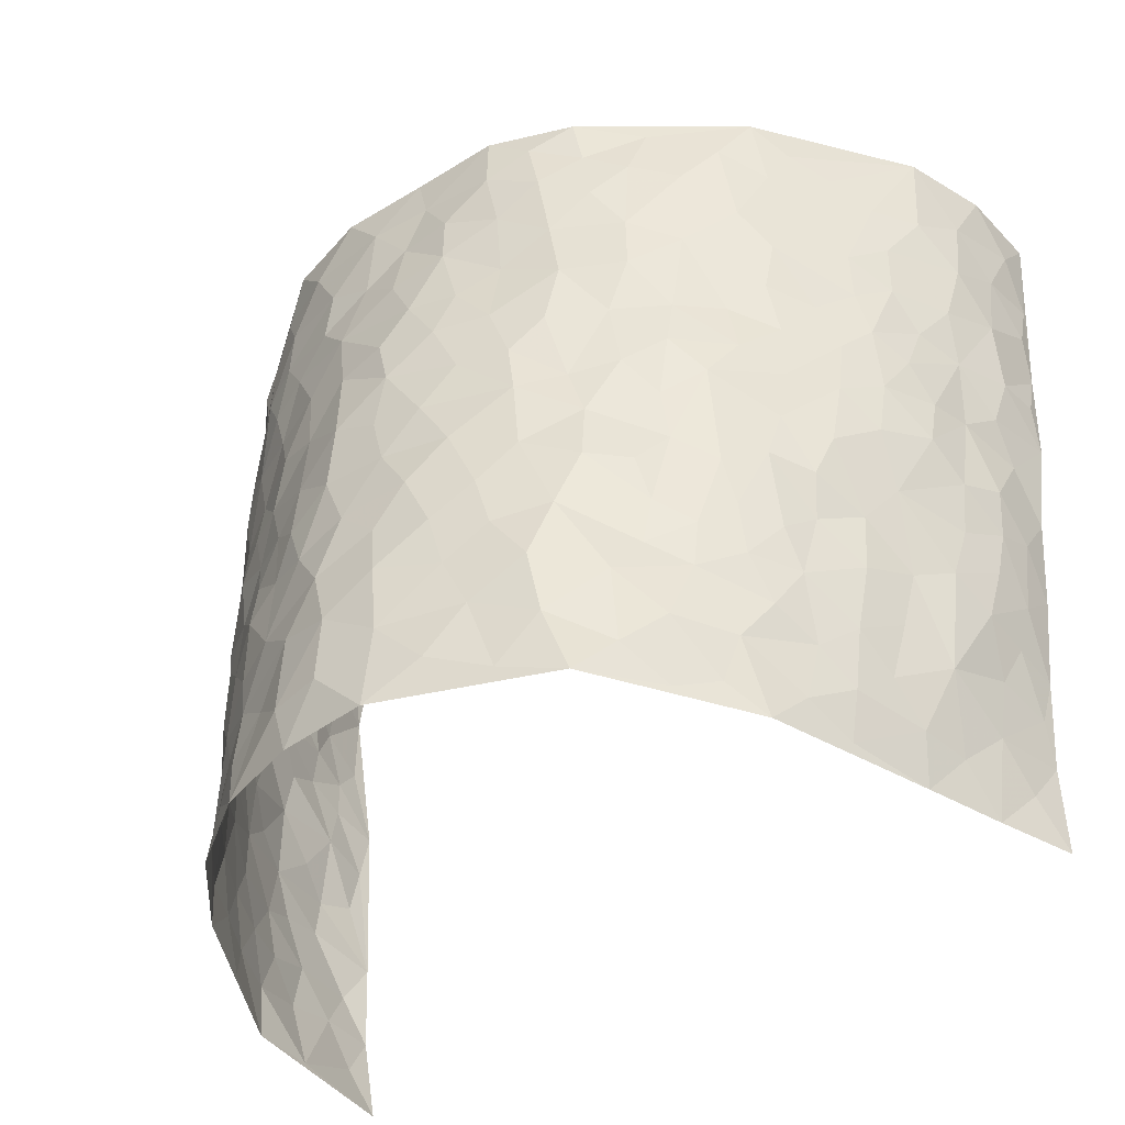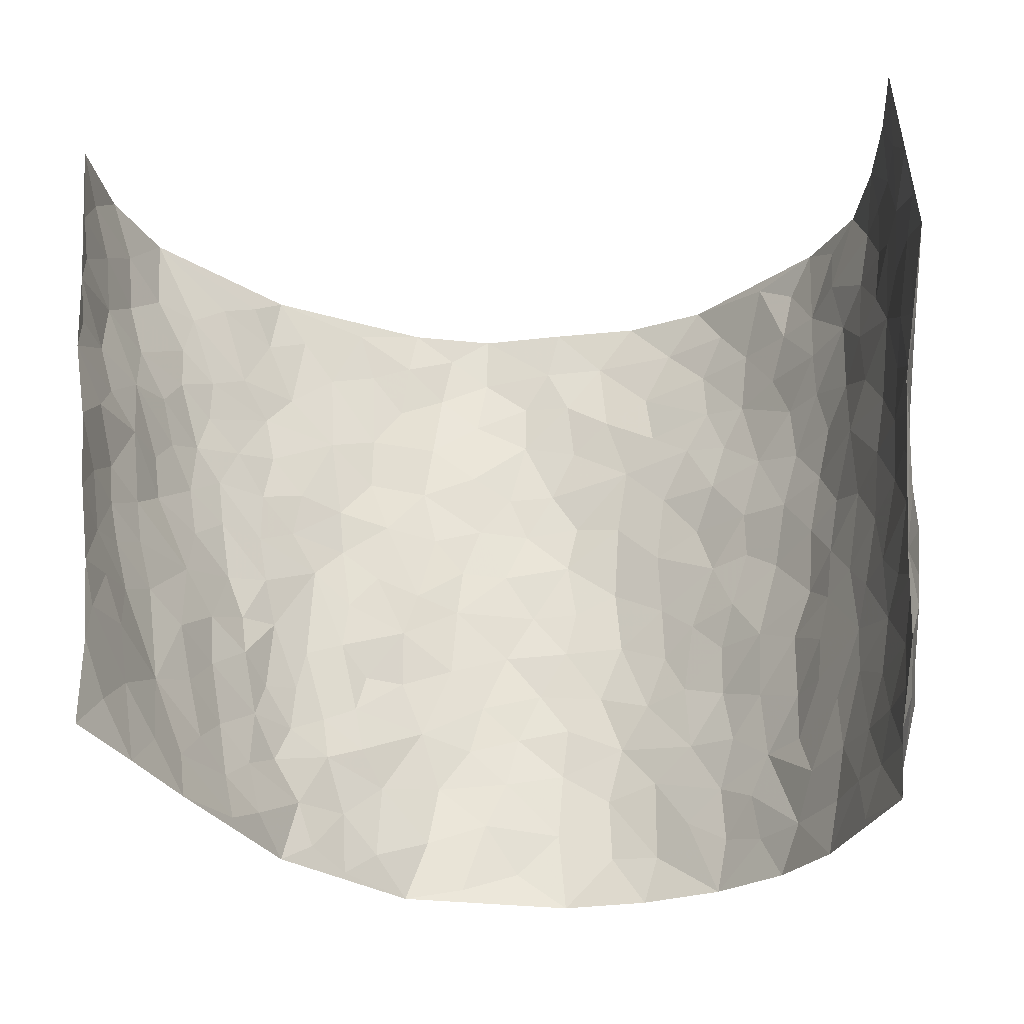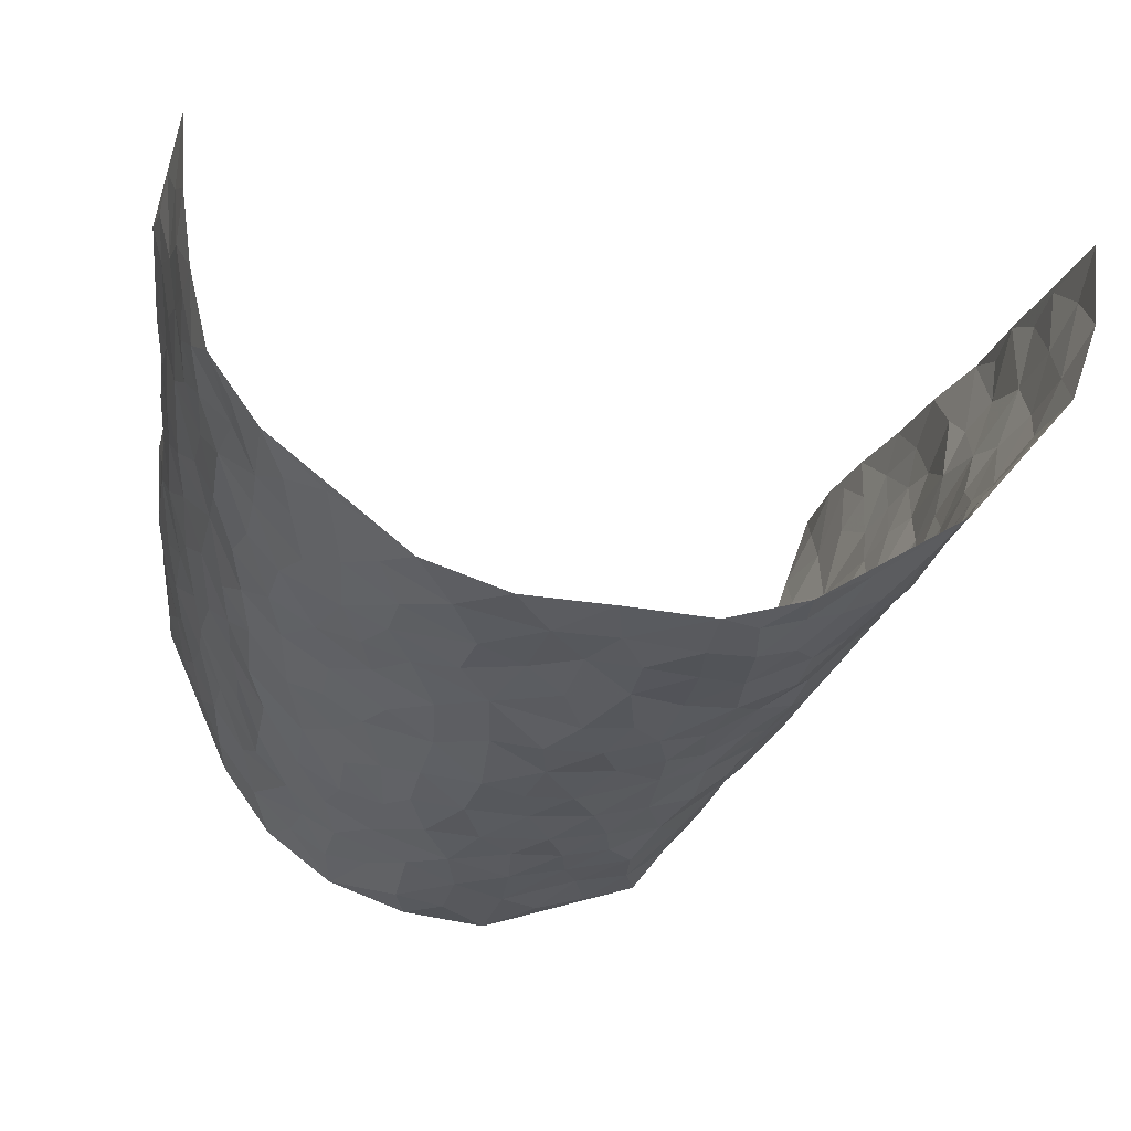
<metadata>
{"format":"obj","ext":"obj","renderer":"f3d","projection":"perspective","resolution":1024,"background":"white","views":[{"elev":-42.7,"azim":-146.5,"up":"+Y"},{"elev":-28.2,"azim":8.1,"up":"+Y"},{"elev":-27.4,"azim":168.7,"up":"+Z"}]}
</metadata>
<code>
v -0.5404 0.03438 0.4586
v -0.6454 1.017 0.3676
v 0.5026 -0.01703 0.4166
v 0.5608 0.968 0.4419
v -0.5469 0.4073 0.2419
v -0.5907 0.5279 0.4117
v -0.5609 0.3762 0.3039
v 0.0009598 0.008234 -0.2846
v -0.5562 0.2824 0.4372
v -0.5672 0.3621 0.3703
v -0.461 0.01961 0.2267
v -0.5417 0.1589 0.4496
v -0.4981 0.3049 0.1725
v -0.4996 0.027 0.3428
v -0.545 0.3064 0.2951
v -0.3787 0.008087 -0.006772
v -0.5454 0.2192 0.4228
v -0.2666 0.1734 -0.1701
v -0.5307 0.3364 0.23
v -0.5196 0.1439 0.3353
v -0.5261 0.09302 0.4005
v -0.4911 0.08504 0.2778
v -0.4653 0.1387 0.1512
v -0.4742 0.08991 0.2064
v -0.5325 0.2309 0.3375
v -0.5508 0.295 0.3664
v -0.5097 0.1929 0.2368
v -0.4827 0.2219 0.162
v -0.5819 0.5051 0.2967
v -0.576 0.4044 0.4234
v -0.5947 1.003 0.1291
v -0.4237 0.2286 0.01681
v 0.2485 0.1591 -0.2088
v -0.6211 0.7721 0.389
v -0.3267 0.3976 -0.1225
v -0.5871 0.7613 0.1956
v -0.6072 0.8389 0.2032
v -0.4719 0.4472 0.03578
v -0.4945 0.6106 0.0412
v -0.4391 1.001 -0.05968
v -0.6186 0.7082 0.3717
v -0.5225 0.5685 0.09819
v -0.355 0.7578 -0.1183
v -0.4169 0.2852 -0.0125
v -0.3851 0.2297 -0.05047
v -0.3984 0.1676 -0.01546
v -0.3904 0.6408 -0.07124
v -0.3335 0.5643 -0.1313
v 0.1664 0.4774 -0.2368
v -0.2926 0.2265 -0.1375
v -0.1975 0.6159 -0.2096
v -0.3382 0.6333 -0.1228
v -0.271 0.06425 -0.1628
v -0.5124 0.7156 0.06043
v -0.3367 0.1992 -0.09522
v -0.5936 0.6338 0.2943
v -0.03447 0.3557 -0.2719
v 0.06235 0.3454 -0.2721
v 0.2814 0.4504 -0.1701
v -0.08689 0.5584 -0.2467
v -0.1547 0.5625 -0.2281
v 0.09839 0.6354 -0.2503
v -0.4766 0.3546 0.09392
v -0.5558 0.5835 0.1785
v -0.6293 0.8289 0.3558
v -0.4198 0.1373 0.04729
v -0.3065 0.01865 -0.107
v -0.5597 0.479 0.2322
v -0.4538 0.1811 0.09352
v -0.4221 0.03036 0.1102
v -0.2334 0.008524 -0.2068
v -0.4385 0.09787 0.1015
v -0.4024 0.06148 0.04305
v -0.3456 0.04386 -0.05616
v -0.3666 0.1094 -0.04747
v -0.6106 0.7016 0.3064
v -0.6336 0.8936 0.3703
v -0.5486 0.5181 0.1714
v 0.006898 1.003 -0.2253
v -0.5807 0.6866 0.223
v -0.4394 0.3222 0.03362
v -0.4276 0.4662 -0.01801
v 0.01297 0.5779 -0.2642
v -0.04366 0.4893 -0.2626
v 0.008374 0.4259 -0.2676
v -0.1179 0.1342 -0.2483
v -0.4742 0.6749 0.01656
v -0.5906 0.583 0.3419
v -0.5578 0.6989 0.155
v -0.3826 0.3016 -0.06337
v -0.4699 0.2756 0.09802
v -0.4318 0.6925 -0.03777
v -0.1628 0.4918 -0.2264
v -0.2421 0.4414 -0.1848
v -0.5231 0.6543 0.07841
v -0.008485 0.1232 -0.2808
v -0.3699 0.5144 -0.09799
v -0.3046 0.2928 -0.1355
v -0.2215 0.5097 -0.1917
v -0.1711 0.3882 -0.2258
v -0.613 0.6485 0.3996
v -0.5457 0.63 0.1336
v -0.5701 0.593 0.2416
v -0.3144 0.116 -0.12
v -0.4399 0.5379 -0.01673
v -0.5079 0.4152 0.134
v -0.1231 0.3304 -0.247
v -0.1425 0.2559 -0.2421
v -0.4407 0.616 -0.02222
v 0.1154 0.7329 -0.2389
v -0.0007806 0.2213 -0.2816
v -0.06891 0.2798 -0.2656
v 0.008898 0.2953 -0.2743
v -0.3734 0.3678 -0.08167
v -0.1889 0.1906 -0.2306
v -0.5106 0.4939 0.09749
v -0.4505 0.3861 0.01973
v -0.4145 0.3967 -0.03399
v -0.2816 0.5291 -0.1608
v -0.2434 0.3563 -0.1941
v -0.3201 0.4716 -0.1324
v -0.2135 0.2771 -0.2102
v -0.08603 0.4184 -0.2568
v -0.4849 0.5368 0.04227
v -0.08696 0.2045 -0.2584
v -0.2034 0.1004 -0.2212
v -0.3459 0.2626 -0.09843
v -0.5827 0.4608 0.365
v -0.5731 0.4386 0.3065
v 0.09777 0.4282 -0.2646
v 0.2043 0.2402 -0.2304
v 0.08974 0.5225 -0.2647
v 0.02562 0.4942 -0.2666
v 0.1683 0.3967 -0.2435
v 0.5446 0.4763 0.2361
v 0.2152 0.436 -0.214
v 0.2583 0.3145 -0.2038
v 0.1625 0.5705 -0.2312
v 0.1313 1.001 -0.2214
v -0.2696 0.624 -0.1685
v 0.3879 0.873 -0.07426
v 0.4381 0.9884 -0.02445
v -0.2045 0.7858 -0.2098
v -0.05206 0.8693 -0.2398
v -0.2935 0.3532 -0.1543
v -0.4009 0.5704 -0.06678
v -0.07145 0.05912 -0.2683
v -0.1511 0.0287 -0.2373
v 0.1232 0.00645 -0.2695
v 0.01986 0.8643 -0.2325
v -0.009595 0.7059 -0.2543
v 0.3717 0.1908 -0.1033
v 0.3167 0.2879 -0.1563
v 0.4818 0.5141 0.04647
v 0.4511 0.5368 -0.01273
v 0.3871 0.1285 -0.07582
v 0.4306 0.2174 -0.01942
v 0.3743 0.3561 -0.1057
v 0.02965 0.6473 -0.2617
v -0.05293 0.6343 -0.2553
v -0.1367 0.7352 -0.2238
v -0.07918 0.6994 -0.244
v -0.05333 0.7964 -0.2427
v -0.1278 0.6398 -0.2344
v 0.02809 0.78 -0.2445
v 0.2482 0.9979 -0.1825
v -0.01245 0.9314 -0.2323
v -0.2555 0.8508 -0.1886
v -0.1918 0.8854 -0.2196
v -0.2962 0.7847 -0.1651
v -0.2323 1.003 -0.1946
v -0.2168 0.7003 -0.2054
v -0.2982 0.7035 -0.166
v -0.1328 0.8349 -0.2295
v -0.1162 1.004 -0.2314
v 0.2189 0.747 -0.2001
v 0.1762 0.6692 -0.2215
v 0.3073 0.5919 -0.146
v 0.2525 0.523 -0.1885
v 0.2584 0.6655 -0.1777
v 0.3897 0.738 -0.08402
v 0.3354 0.6789 -0.1304
v 0.2804 0.7315 -0.1709
v 0.0758 0.9329 -0.2318
v 0.08532 0.8266 -0.2302
v 0.1523 0.8601 -0.222
v 0.2512 0.8729 -0.1845
v 0.3135 0.7903 -0.1516
v 0.2292 0.5962 -0.2012
v -0.6246 0.8805 0.2812
v -0.551 0.8215 0.09989
v -0.6157 0.7878 0.2769
v -0.6352 1.008 0.2447
v -0.6395 0.9549 0.3144
v -0.6148 0.9297 0.2071
v -0.585 0.8903 0.138
v -0.507 0.9329 0.03567
v -0.5439 0.8894 0.0795
v -0.5454 0.7518 0.1103
v -0.4763 0.8185 0.0019
v -0.5129 0.7854 0.05251
v -0.4484 0.9047 -0.0388
v -0.3608 0.8821 -0.1223
v -0.4701 0.9638 -0.01177
v -0.4152 0.8192 -0.07219
v -0.4019 0.9397 -0.08998
v -0.3179 0.9768 -0.1404
v -0.4459 0.7638 -0.03667
v -0.2992 0.9057 -0.1593
v -0.2436 0.9348 -0.1866
v 0.1619 0.7872 -0.2217
v 0.2551 0.8038 -0.1849
v 0.195 0.9345 -0.2086
v 0.3656 0.8067 -0.1008
v 0.3244 0.8772 -0.1359
v 0.3539 0.9768 -0.09513
v 0.2845 0.9357 -0.1607
v 0.4044 0.9403 -0.06307
v 0.3532 0.4891 -0.124
v 0.3081 0.5259 -0.154
v 0.4285 0.5956 -0.04458
v 0.3954 0.6577 -0.0828
v 0.3713 0.5819 -0.09942
v 0.3237 0.1881 -0.1522
v 0.4121 0.3265 -0.05053
v 0.4101 0.5151 -0.06572
v 0.3212 0.3853 -0.1463
v -0.1185 0.92 -0.237
v -0.1755 0.9631 -0.2189
v 0.2951 0.1323 -0.1727
v 0.456 0.001506 0.05814
v 0.1986 0.3362 -0.2293
v 0.2607 0.3858 -0.1917
v 0.4645 0.2347 0.03247
v 0.5358 0.9787 0.1982
v 0.5285 0.2283 0.4169
v 0.4312 0.8025 -0.02591
v 0.5317 0.4691 0.1629
v 0.433 0.7382 -0.03553
v 0.5463 0.4753 0.4245
v 0.5078 0.2777 0.1109
v 0.4366 0.459 -0.0261
v 0.5407 0.2915 0.2165
v 0.4622 0.4039 0.01734
v 0.4047 -0.007062 -0.0536
v 0.09404 0.2581 -0.2749
v 0.4201 0.06737 -0.04132
v 0.1374 0.3234 -0.2582
v 0.3736 0.2615 -0.1074
v 0.5449 0.2432 0.3125
v 0.5023 0.4471 0.08967
v 0.4512 0.07016 0.02495
v 0.4024 0.4189 -0.07861
v 0.4824 0.358 0.05711
v 0.2713 0.2329 -0.1906
v 0.4066 0.2637 -0.05452
v 0.2528 0.08009 -0.2131
v 0.3336 -0.0002895 -0.1544
v 0.2368 0.004457 -0.2287
v 0.1946 0.1178 -0.2367
v 0.07092 0.1752 -0.2814
v 0.1455 0.1937 -0.2595
v 0.4706 0.1338 0.05758
v 0.5424 0.4026 0.219
v 0.5254 0.2021 0.1861
v 0.4827 0.06604 0.09142
v 0.5071 0.3682 0.115
v 0.525 0.3215 0.1592
v 0.55 0.3036 0.3258
v 0.5377 0.5489 0.1929
v 0.4994 0.1293 0.1324
v 0.5199 0.1315 0.2016
v 0.5447 0.346 0.2809
v 0.5431 0.3264 0.3837
v 0.5436 0.416 0.3296
v 0.468 0.3 0.03242
v 0.5282 0.08609 0.2579
v 0.3051 0.06255 -0.1701
v 0.3628 0.06439 -0.1164
v 0.07403 0.08272 -0.2839
v 0.1441 0.07642 -0.2679
v 0.5869 0.7217 0.4295
v 0.5103 0.0621 0.1691
v 0.4944 0.2002 0.09725
v 0.5451 0.4008 0.4046
v 0.5522 0.4855 0.3523
v 0.5412 0.2302 0.2461
v 0.434 0.1379 -0.01379
v 0.504 -0.01537 0.1705
v 0.4277 0.3849 -0.03173
v 0.5193 0.04365 0.3783
v 0.5244 0.105 0.4181
v 0.534 0.1602 0.278
v 0.5284 0.1041 0.3371
v 0.505 -0.008535 0.2664
v 0.5379 0.166 0.377
v 0.5122 0.5405 0.1169
v 0.5264 0.6163 0.142
v 0.4779 0.6235 0.04549
v 0.5547 0.6689 0.2766
v 0.5018 0.7566 0.09245
v 0.5693 0.5987 0.4054
v 0.5472 0.622 0.2159
v 0.557 0.5718 0.3017
v 0.5401 0.7251 0.1871
v 0.5552 0.5079 0.2914
v 0.5618 0.5495 0.363
v 0.5704 0.6341 0.3398
v 0.5045 0.678 0.0973
v 0.4778 0.7124 0.02749
v 0.4469 0.665 -0.02222
v 0.561 0.8283 0.3097
v 0.5381 0.8527 0.1711
v 0.5557 0.7549 0.2663
v 0.5706 0.7527 0.3507
v 0.5487 0.8232 0.2374
v 0.5737 0.845 0.4328
v 0.5282 0.7853 0.1514
v 0.5792 0.7843 0.4081
v 0.5416 0.9117 0.2024
v 0.5526 0.9736 0.319
v 0.5073 0.9833 0.07759
v 0.5546 0.9029 0.2805
v 0.5621 0.9016 0.367
v 0.5256 0.9182 0.1235
v 0.4674 0.8895 0.03332
v 0.4342 0.8715 -0.02424
v 0.473 0.9572 0.02511
v 0.48 0.8105 0.03702
v 0.5102 0.8458 0.09855
f 29 6 128
f 12 21 20
f 26 10 9
f 55 45 46
f 27 19 15
f 26 9 17
f 101 6 88
f 12 1 21
f 7 15 19
f 125 86 96
f 84 123 85
f 129 29 128
f 25 27 15
f 12 20 17
f 73 75 66
f 22 14 11
f 26 17 25
f 9 12 17
f 25 15 26
f 5 129 7
f 52 146 48
f 55 18 50
f 7 19 5
f 20 27 25
f 124 82 105
f 41 76 34
f 20 14 22
f 14 20 21
f 14 21 1
f 24 22 11
f 24 27 22
f 72 66 69
f 69 32 91
f 70 24 11
f 24 23 27
f 17 20 25
f 27 20 22
f 10 15 7
f 10 26 15
f 23 28 27
f 27 13 19
f 28 23 69
f 13 27 28
f 119 121 94
f 10 7 129
f 6 30 128
f 9 10 30
f 36 192 80
f 80 102 89
f 118 81 44
f 64 103 78
f 115 126 86
f 45 32 46
f 91 63 13
f 129 68 29
f 95 87 54
f 95 54 199
f 202 40 204
f 82 97 105
f 29 88 6
f 18 55 104
f 148 126 71
f 38 82 124
f 50 18 122
f 117 82 38
f 5 19 106
f 82 117 118
f 80 64 102
f 127 45 55
f 194 77 190
f 98 35 114
f 39 124 105
f 127 50 98
f 106 19 13
f 66 75 46
f 39 95 42
f 63 117 38
f 95 89 102
f 101 56 76
f 51 140 99
f 18 53 126
f 62 83 132
f 45 127 90
f 112 113 57
f 103 29 68
f 130 85 58
f 109 39 105
f 35 94 121
f 113 246 58
f 151 165 163
f 120 100 94
f 114 127 98
f 192 190 65
f 95 39 87
f 36 191 37
f 67 104 74
f 56 101 88
f 13 63 106
f 192 34 76
f 268 241 243
f 108 115 125
f 93 84 60
f 133 84 85
f 156 288 157
f 101 76 41
f 80 103 64
f 105 97 146
f 99 61 51
f 92 109 47
f 125 96 111
f 158 227 153
f 75 104 55
f 69 66 32
f 81 91 32
f 106 78 68
f 42 64 78
f 77 34 65
f 24 70 72
f 75 73 16
f 16 71 67
f 2 34 77
f 13 28 91
f 103 56 88
f 56 80 76
f 72 69 23
f 11 16 70
f 16 73 70
f 16 67 74
f 115 18 126
f 24 72 23
f 73 72 70
f 16 74 75
f 72 73 66
f 32 45 44
f 84 83 60
f 66 46 32
f 78 106 116
f 117 63 81
f 67 53 104
f 103 68 78
f 69 91 28
f 36 80 89
f 106 38 116
f 106 68 5
f 81 118 117
f 62 132 138
f 32 44 81
f 53 67 71
f 57 58 85
f 123 100 107
f 93 60 61
f 33 230 224
f 8 96 147
f 132 133 130
f 140 48 119
f 93 100 123
f 122 98 50
f 164 60 160
f 53 71 126
f 125 112 108
f 193 194 195
f 75 55 46
f 63 91 81
f 56 103 80
f 196 198 31
f 18 104 53
f 121 48 97
f 38 106 63
f 118 97 82
f 97 35 121
f 51 172 140
f 130 134 49
f 87 39 109
f 288 252 263
f 97 114 35
f 47 43 92
f 57 113 58
f 248 130 58
f 34 101 41
f 114 90 127
f 116 124 42
f 145 94 35
f 118 114 97
f 167 79 175
f 98 145 35
f 85 123 57
f 43 47 52
f 199 36 89
f 42 78 116
f 159 83 62
f 88 29 103
f 74 104 75
f 118 44 90
f 173 140 172
f 42 95 102
f 190 192 37
f 65 190 77
f 89 95 199
f 125 111 112
f 92 87 109
f 18 115 122
f 177 180 176
f 112 57 107
f 109 105 146
f 93 94 100
f 285 286 275
f 96 86 147
f 137 232 131
f 57 123 107
f 87 92 208
f 49 134 136
f 132 130 49
f 161 164 162
f 50 127 55
f 122 108 107
f 122 107 100
f 48 140 52
f 118 90 114
f 99 119 94
f 123 84 93
f 36 37 192
f 48 121 119
f 120 122 100
f 39 42 124
f 38 124 116
f 248 58 246
f 44 45 90
f 98 122 120
f 146 52 47
f 94 93 99
f 168 209 170
f 212 183 188
f 202 197 200
f 42 102 64
f 107 108 112
f 99 93 61
f 8 280 96
f 112 111 113
f 125 115 86
f 115 108 122
f 128 30 10
f 5 68 129
f 10 129 128
f 132 49 138
f 83 84 133
f 130 133 85
f 83 133 132
f 248 134 130
f 156 152 224
f 151 110 165
f 212 186 211
f 153 224 249
f 254 251 244
f 246 261 262
f 225 158 249
f 49 136 179
f 185 184 150
f 214 188 181
f 181 188 182
f 161 163 174
f 143 170 172
f 110 211 185
f 184 79 167
f 174 228 169
f 62 110 159
f 163 150 144
f 210 169 229
f 170 143 168
f 176 211 110
f 98 120 145
f 94 145 120
f 48 146 97
f 109 146 47
f 148 86 126
f 147 86 148
f 71 8 148
f 8 147 148
f 244 276 254
f 232 136 134
f 174 143 161
f 60 83 160
f 163 162 151
f 159 160 83
f 261 281 262
f 259 281 149
f 219 220 59
f 246 113 111
f 33 255 131
f 157 256 152
f 137 255 153
f 230 278 279
f 262 260 33
f 154 155 242
f 131 255 137
f 248 131 232
f 281 280 149
f 259 258 278
f 220 179 59
f 159 151 160
f 162 160 151
f 164 61 60
f 228 174 144
f 144 174 163
f 159 110 151
f 161 172 164
f 186 184 185
f 161 162 163
f 61 164 51
f 160 162 164
f 187 217 213
f 150 163 165
f 205 202 200
f 79 184 139
f 170 43 173
f 174 169 143
f 161 143 172
f 167 144 150
f 176 180 183
f 172 170 173
f 223 226 221
f 185 150 165
f 99 140 119
f 207 206 203
f 172 51 164
f 43 52 173
f 173 52 140
f 167 175 228
f 228 229 169
f 210 168 169
f 177 110 62
f 189 138 179
f 62 138 177
f 136 232 233
f 181 182 222
f 150 184 167
f 178 180 189
f 49 179 138
f 177 138 189
f 180 178 182
f 178 179 220
f 307 308 304
f 222 223 221
f 215 187 188
f 176 183 212
f 187 213 186
f 214 215 188
f 185 211 186
f 237 181 239
f 182 188 183
f 110 185 165
f 216 215 141
f 211 176 212
f 182 183 180
f 176 110 177
f 213 184 186
f 178 189 179
f 177 189 180
f 195 190 37
f 197 198 200
f 195 194 190
f 34 192 65
f 80 192 76
f 37 196 195
f 194 2 77
f 193 2 194
f 196 37 191
f 31 193 195
f 198 196 191
f 31 195 196
f 199 201 191
f 197 204 31
f 198 191 201
f 31 198 197
f 201 199 54
f 36 199 191
f 54 208 201
f 208 43 205
f 208 54 87
f 198 201 200
f 206 205 203
f 43 170 203
f 210 207 209
f 40 202 206
f 31 204 40
f 197 202 204
f 208 205 200
f 43 203 205
f 205 206 202
f 203 209 207
f 171 40 207
f 40 206 207
f 208 200 201
f 43 208 92
f 170 209 203
f 168 143 169
f 207 210 171
f 168 210 209
f 188 187 212
f 212 187 186
f 166 139 213
f 184 213 139
f 237 214 181
f 215 214 141
f 216 141 218
f 213 217 166
f 142 166 216
f 217 216 166
f 187 215 217
f 216 217 215
f 237 141 214
f 142 216 218
f 223 222 182
f 179 136 59
f 223 220 219
f 267 238 251
f 237 327 141
f 223 182 178
f 158 290 253
f 220 223 178
f 59 233 227
f 233 59 136
f 248 246 131
f 153 249 158
f 251 254 267
f 223 219 226
f 111 261 246
f 297 251 238
f 276 256 157
f 167 228 144
f 229 228 175
f 175 171 229
f 229 171 210
f 260 257 33
f 265 271 272
f 266 289 283
f 269 243 250
f 249 224 152
f 266 283 271
f 227 233 137
f 253 227 158
f 325 313 320
f 135 264 275
f 310 329 239
f 270 298 297
f 249 256 225
f 275 273 269
f 311 222 221
f 155 154 299
f 234 276 157
f 310 311 299
f 222 239 181
f 221 226 155
f 266 263 252
f 242 290 244
f 264 273 275
f 273 264 243
f 242 244 154
f 276 290 225
f 288 234 157
f 240 282 302
f 275 286 306
f 225 290 158
f 234 263 284
f 241 254 276
f 233 232 137
f 137 153 227
f 264 135 238
f 244 251 154
f 260 259 257
f 227 253 219
f 33 224 255
f 154 297 299
f 240 302 307
f 297 154 251
f 264 268 243
f 253 226 219
f 271 284 263
f 277 294 293
f 290 242 253
f 241 234 284
f 59 227 219
f 242 155 226
f 252 245 231
f 157 152 156
f 257 230 33
f 152 256 249
f 278 230 257
f 262 33 131
f 224 153 255
f 259 278 257
f 134 248 232
f 230 279 224
f 96 261 111
f 261 96 280
f 280 281 261
f 246 262 131
f 252 247 245
f 268 267 241
f 283 277 272
f 288 247 252
f 275 274 285
f 295 291 294
f 267 268 264
f 263 234 288
f 309 310 299
f 290 276 244
f 283 272 271
f 267 254 241
f 265 243 241
f 236 240 285
f 297 238 270
f 303 305 298
f 241 276 234
f 221 155 299
f 272 277 293
f 250 243 287
f 286 285 240
f 284 271 265
f 271 263 266
f 295 3 291
f 225 256 276
f 241 284 265
f 289 266 231
f 3 292 291
f 321 235 323
f 293 294 296
f 279 278 258
f 245 279 258
f 279 156 224
f 260 281 259
f 280 8 149
f 262 281 260
f 231 266 252
f 267 264 238
f 306 304 270
f 283 289 295
f 243 269 273
f 236 269 250
f 294 292 296
f 274 236 285
f 269 274 275
f 250 287 293
f 245 289 231
f 236 274 269
f 156 279 247
f 242 226 253
f 247 279 245
f 243 265 287
f 288 156 247
f 265 272 293
f 296 292 236
f 293 287 265
f 295 294 277
f 277 283 295
f 236 250 296
f 289 3 295
f 292 294 291
f 293 296 250
f 300 304 308
f 325 320 235
f 329 330 326
f 270 304 303
f 270 303 298
f 309 305 301
f 135 306 270
f 299 297 298
f 298 309 299
f 238 135 270
f 300 314 305
f 303 300 305
f 304 306 307
f 300 303 304
f 282 319 315
f 322 325 235
f 275 306 135
f 307 306 286
f 240 307 286
f 308 307 302
f 302 282 308
f 308 282 315
f 305 309 298
f 310 309 301
f 310 301 329
f 310 239 311
f 222 311 239
f 299 311 221
f 319 312 315
f 312 323 316
f 301 305 318
f 305 314 316
f 300 308 315
f 316 314 312
f 312 314 315
f 315 314 300
f 323 312 324
f 316 313 318
f 282 4 317
f 330 313 325
f 4 321 324
f 235 320 323
f 282 317 319
f 312 319 317
f 326 325 322
f 316 320 313
f 316 318 305
f 142 218 327
f 327 218 141
f 316 323 320
f 324 312 317
f 4 324 317
f 321 323 324
f 318 313 330
f 328 326 322
f 326 327 329
f 329 327 237
f 326 328 327
f 322 142 328
f 327 328 142
f 329 237 239
f 301 318 330
f 326 330 325
f 330 329 301

</code>
